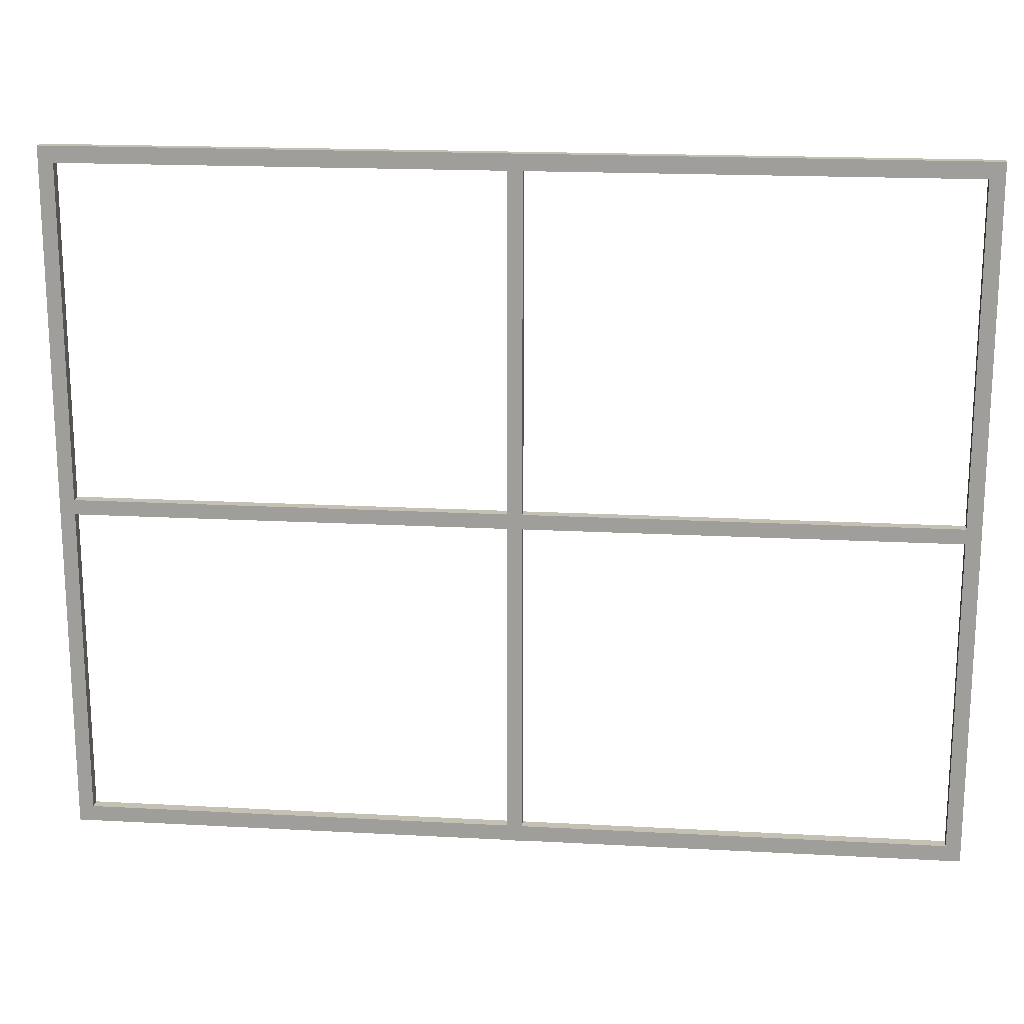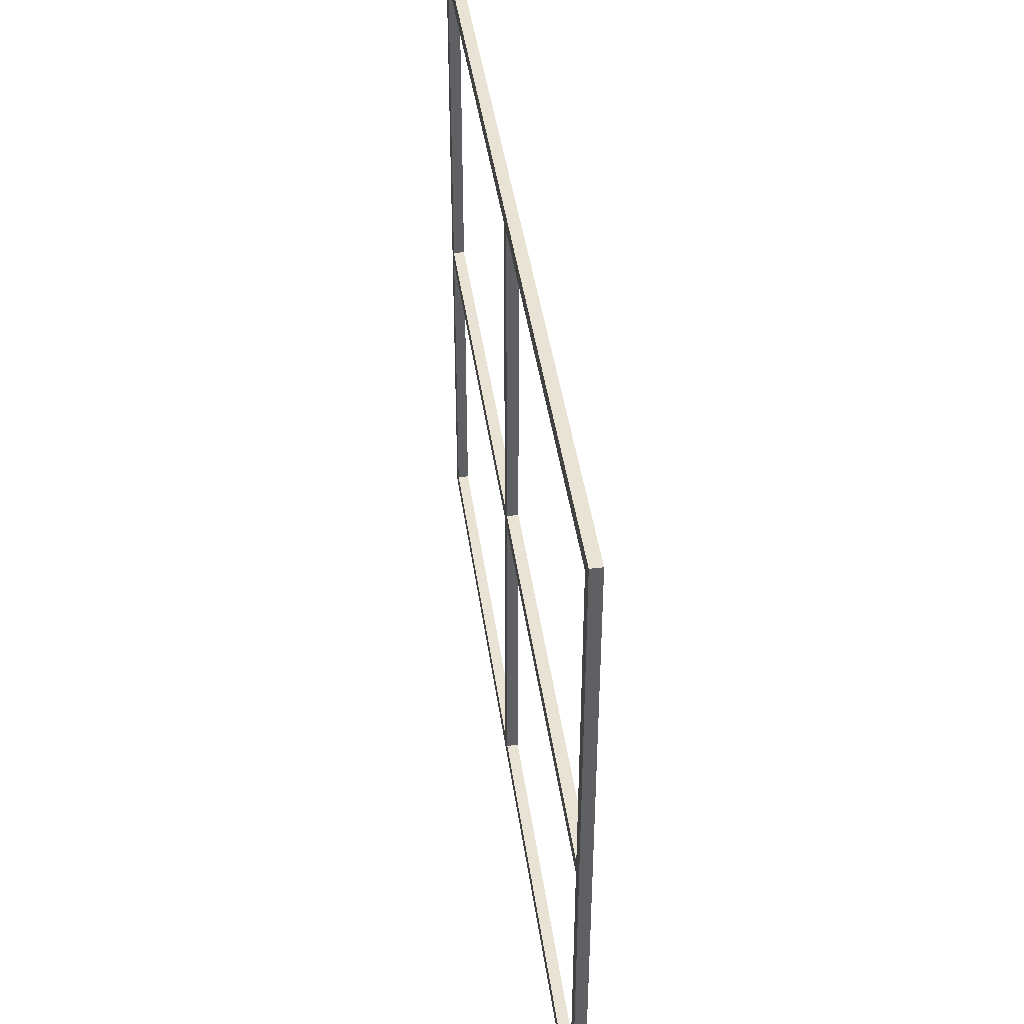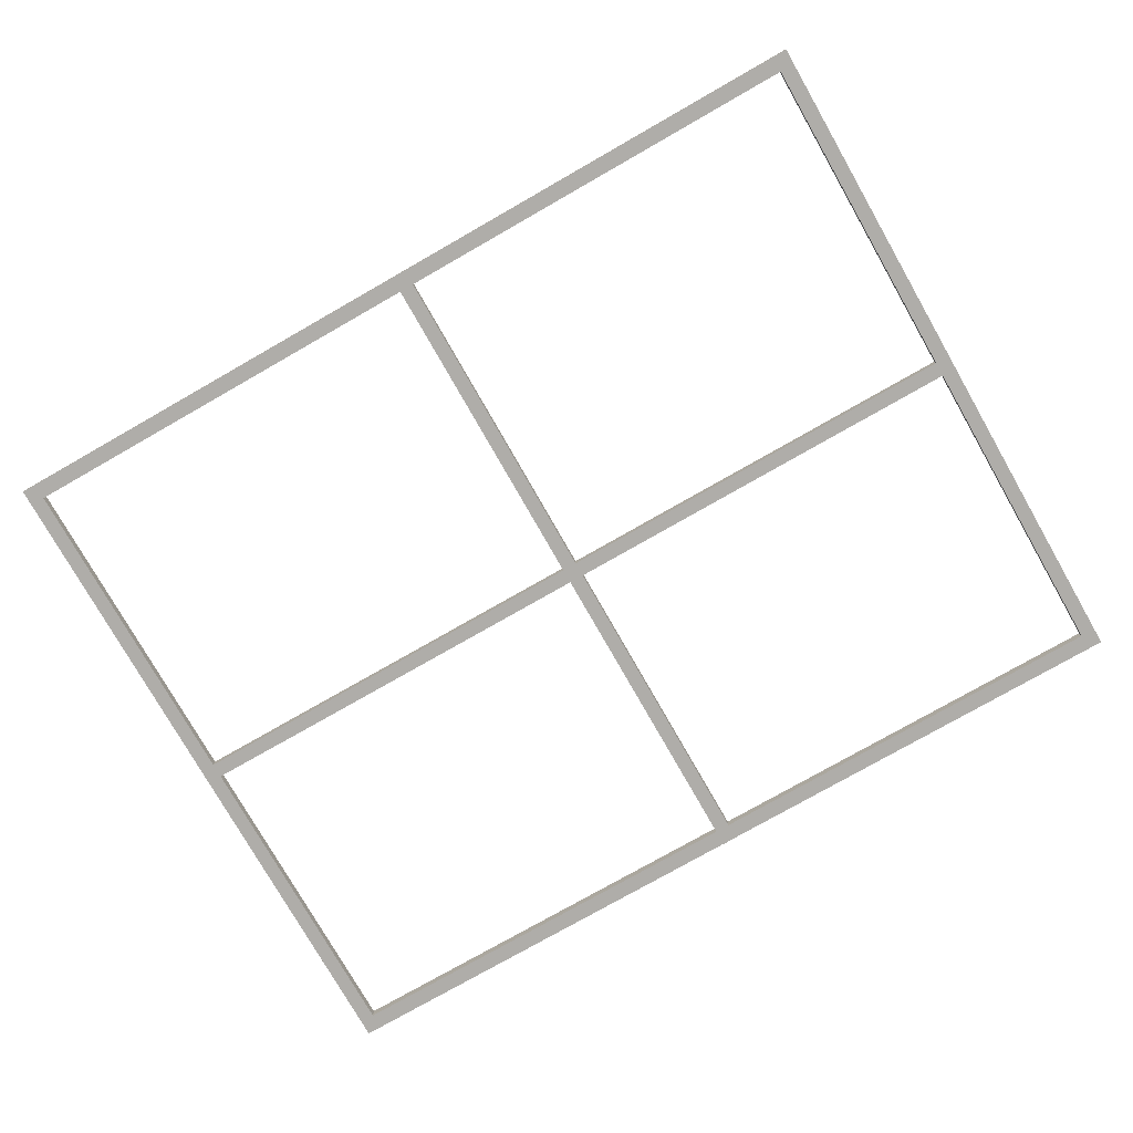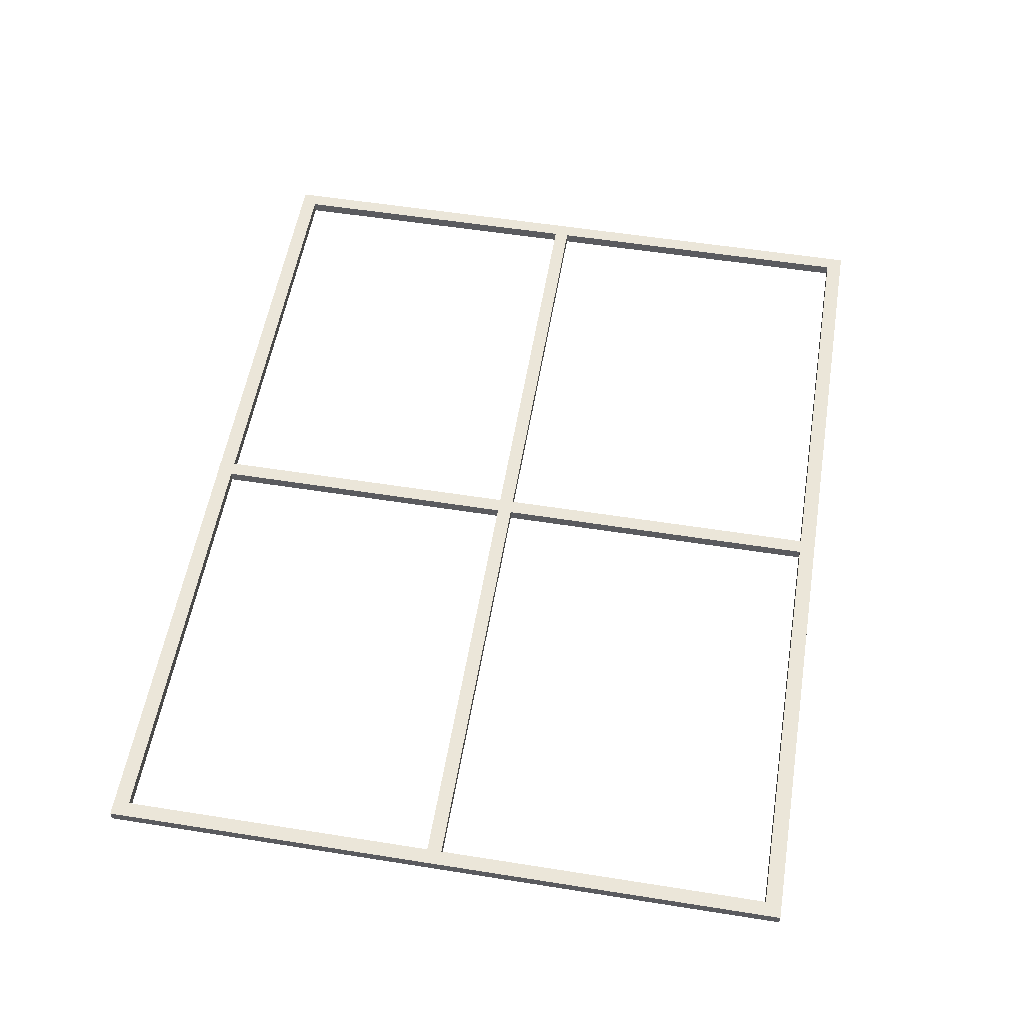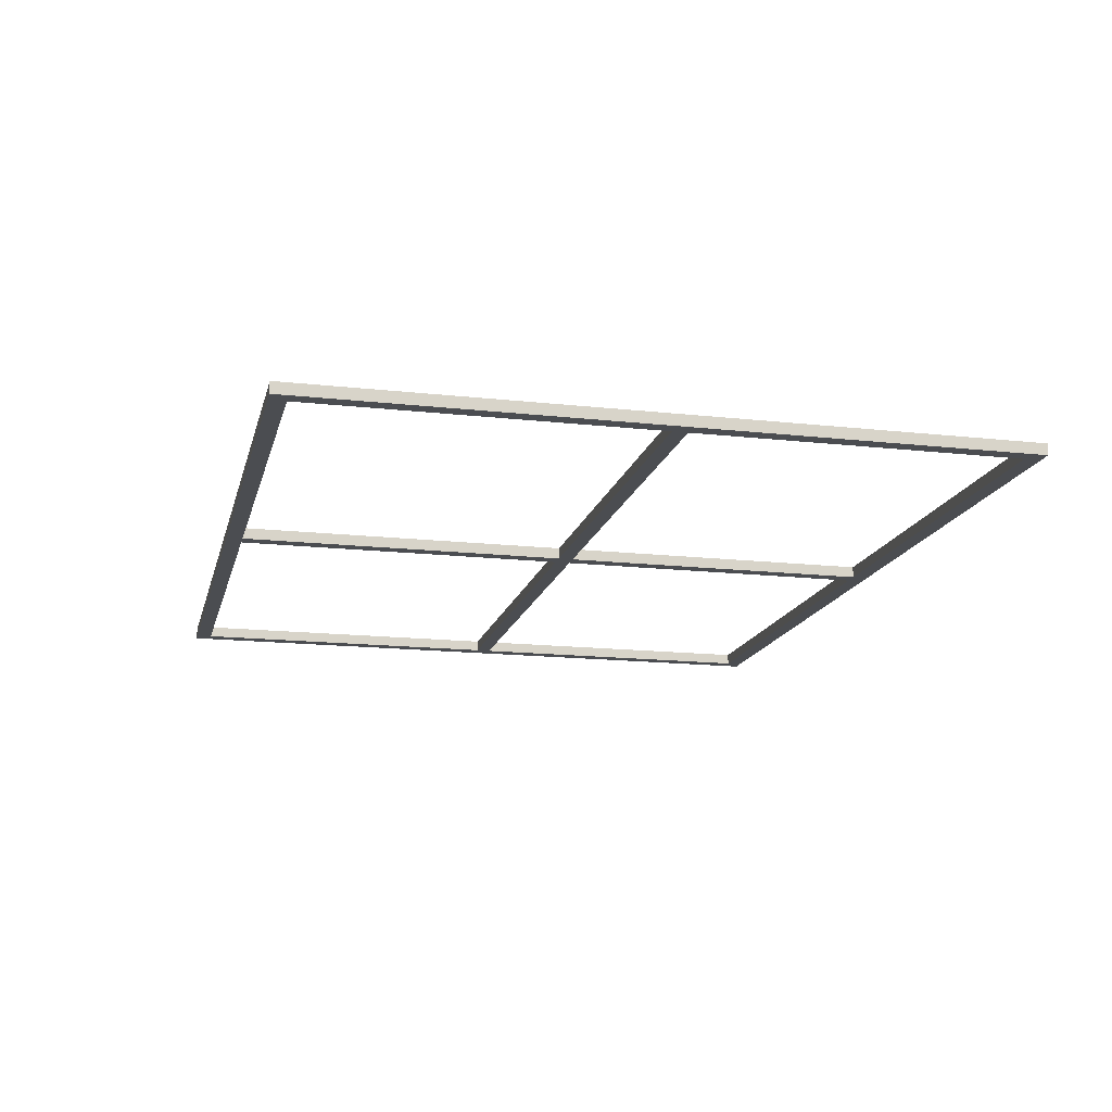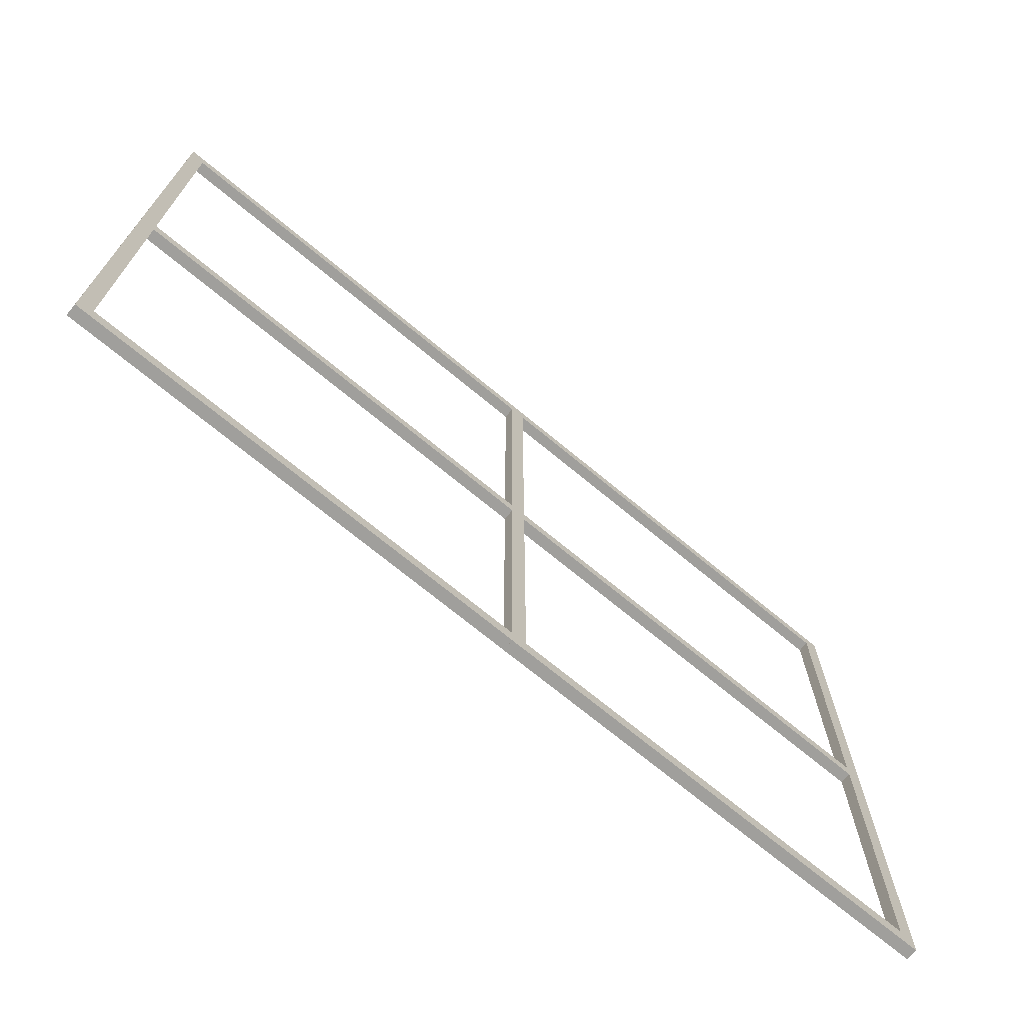
<metadata>
{"format":"obj","ext":"obj","renderer":"f3d","projection":"perspective","resolution":1024,"background":"white","views":[{"elev":18.0,"azim":-173.9,"up":"+Y"},{"elev":42.2,"azim":82.2,"up":"+Y"},{"elev":-77.2,"azim":-150.3,"up":"+Z"},{"elev":55.3,"azim":99.5,"up":"+Z"},{"elev":-15.6,"azim":-103.3,"up":"+Z"},{"elev":-71.2,"azim":140.4,"up":"+Y"}]}
</metadata>
<code>
o SH_Half_Colonial
g SH_Half_Colonial
v -4.021 8.454 0.3202
v -4.021 8.454 0.4264
v -4.161 8.454 0.4264
v -4.161 8.454 0.3202
v -4.096 11.44 0.3202
v 4.184 11.44 0.3202
v -4.096 11.58 0.3202
v 4.184 11.58 0.3202
v -4.096 11.44 0.4264
v 4.184 11.44 0.4264
v -4.096 11.58 0.4264
v 4.184 11.58 0.4264
v -0.02591 14.88 0.3202
v -4.161 14.88 0.3202
v 0.1136 14.88 0.3202
v 4.308 14.88 0.4264
v -0.02591 14.88 0.4264
v -4.021 14.88 0.3202
v 0.1136 14.88 0.4264
v 4.168 14.88 0.4264
v 4.308 14.88 0.3202
v -4.161 14.88 0.3202
v 4.308 14.73 0.3202
v -4.161 14.73 0.3202
v 4.308 14.88 0.4264
v -4.161 14.88 0.4264
v 4.308 14.73 0.4264
v -4.161 14.73 0.4264
v -4.161 14.88 0.4264
v 4.308 14.88 0.3202
v -4.021 14.88 0.4264
v 4.168 14.88 0.3202
v 4.168 8.315 0.3202
v 4.308 8.315 0.3202
v 4.308 8.315 0.4264
v 4.168 8.315 0.4264
v -4.021 8.315 0.3202
v -4.161 8.315 0.3202
v -4.161 8.315 0.4264
v -4.021 8.315 0.4264
v 0.1136 8.3 0.3202
v -0.02591 8.3 0.3202
v -0.02591 8.3 0.4264
v 0.1136 8.3 0.4264
v -0.02591 8.454 0.3202
v -0.02591 8.454 0.4264
v 0.1136 8.454 0.4264
v 0.1136 8.454 0.3202
v 4.308 8.454 0.3202
v 4.308 8.303 0.3202
v -4.161 8.303 0.3202
v -4.161 8.454 0.3202
v -4.161 8.454 0.4264
v 4.308 8.454 0.4264
v 4.308 8.303 0.4264
v -4.161 8.303 0.4264
v 4.168 8.454 0.3202
v 4.168 8.454 0.4264
v 4.308 8.454 0.4264
v 4.308 8.454 0.3202
f 4 3 2 1
f 5 7 8 6
f 5 6 10 9
f 5 9 11 7
f 6 8 12 10
f 7 11 12 8
f 9 10 12 11
f 13 15 41 42
f 13 42 43 17
f 13 17 19 15
f 30 16 35 34
f 15 19 44 41
f 17 43 44 19
f 21 23 24 22
f 21 22 26 25
f 21 25 27 23
f 22 24 28 26
f 23 27 28 24
f 25 26 28 27
f 40 39 38 37
f 44 43 42 41
f 35 36 33 34
f 20 36 35 16
f 32 20 16 30
f 32 33 36 20
f 32 30 34 33
f 29 39 40 31
f 18 31 40 37
f 14 29 31 18
f 14 38 39 29
f 14 18 37 38
f 45 46 47 48
f 49 50 51 52
f 49 52 53 54
f 49 54 55 50
f 52 51 56 53
f 50 55 56 51
f 54 53 56 55
f 57 58 59 60

</code>
